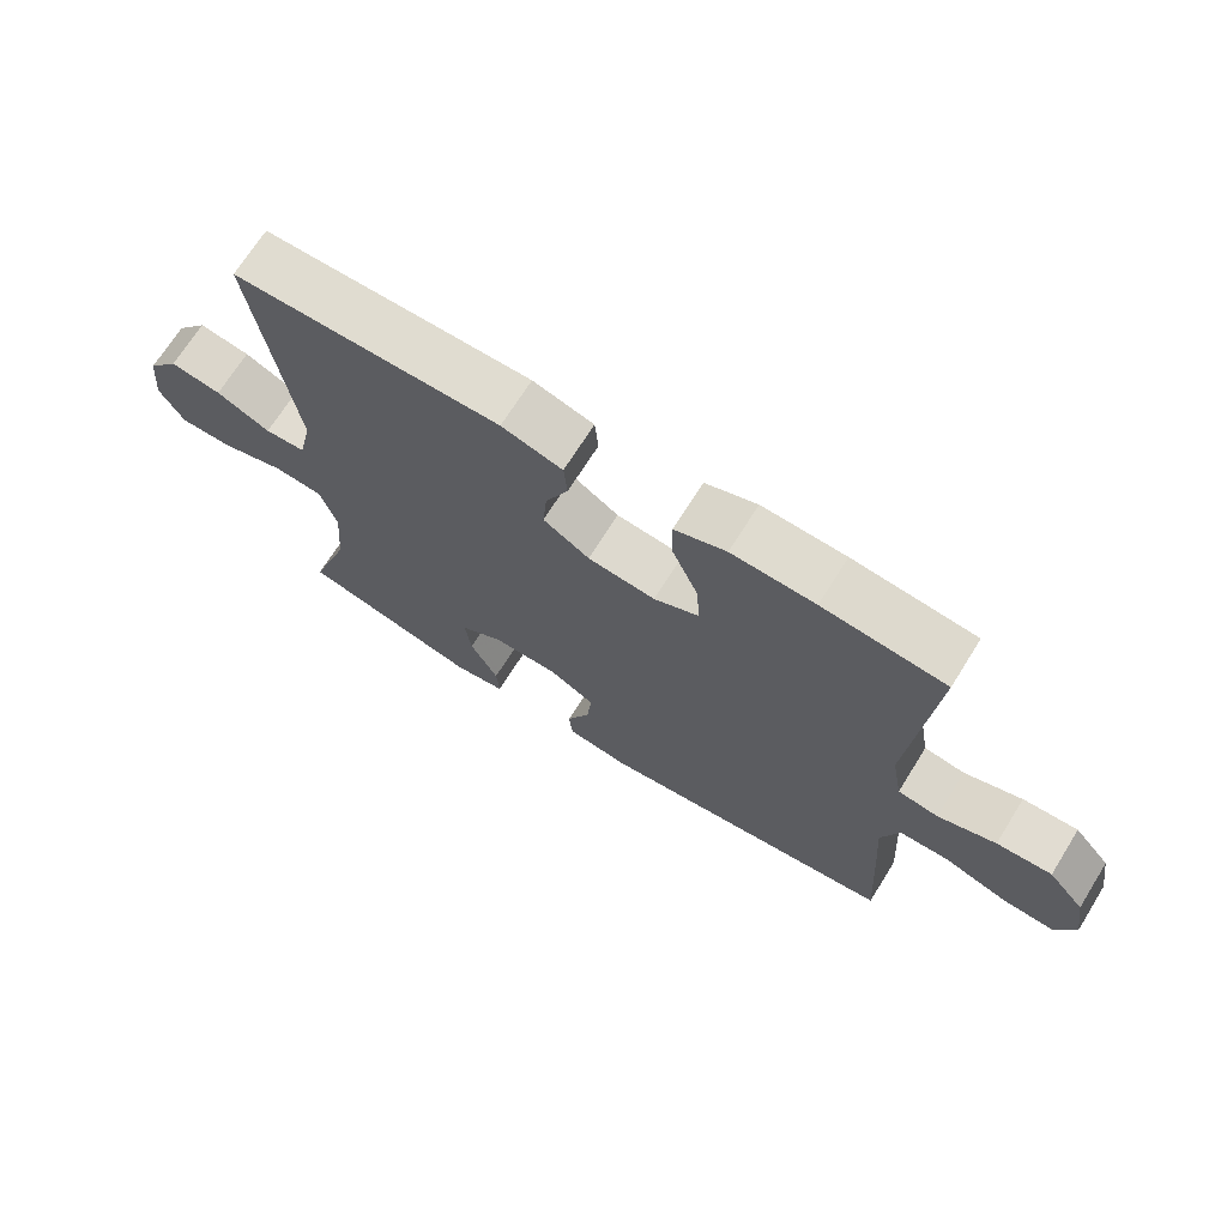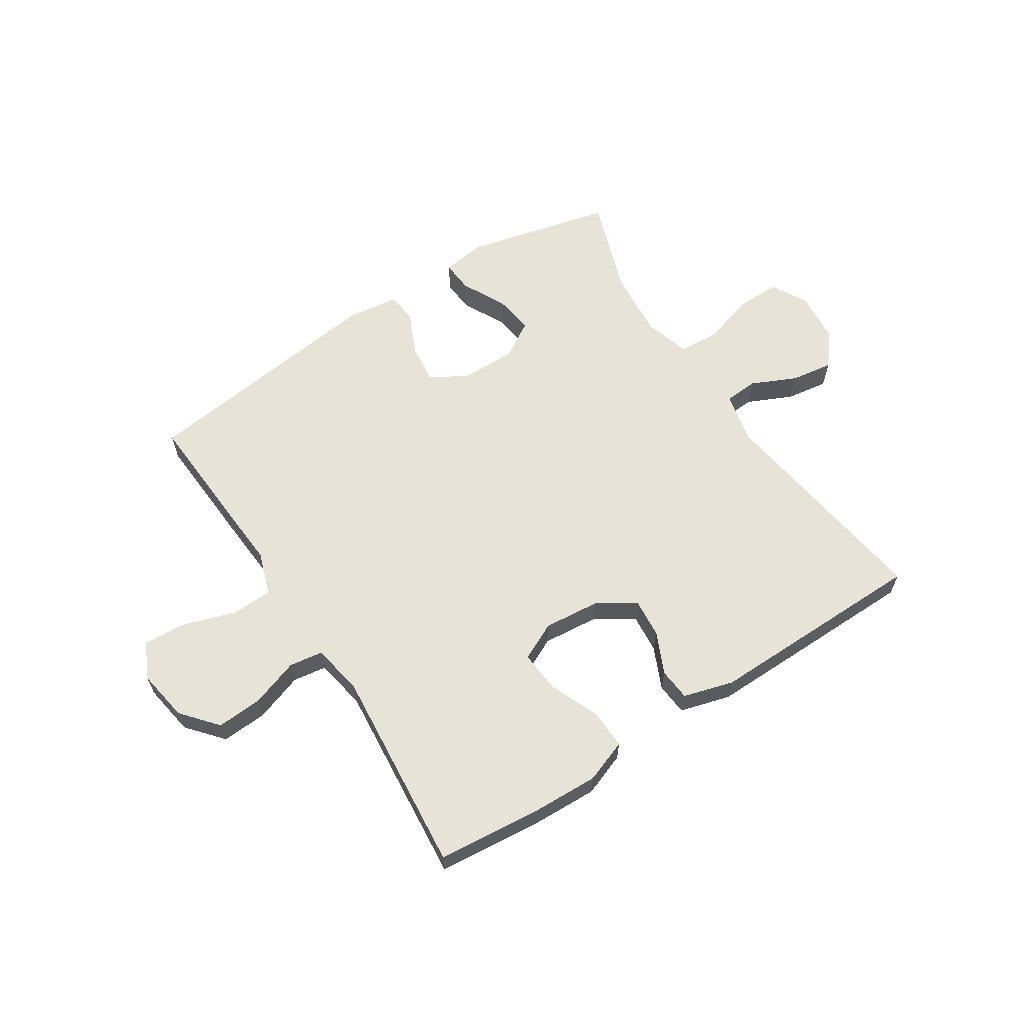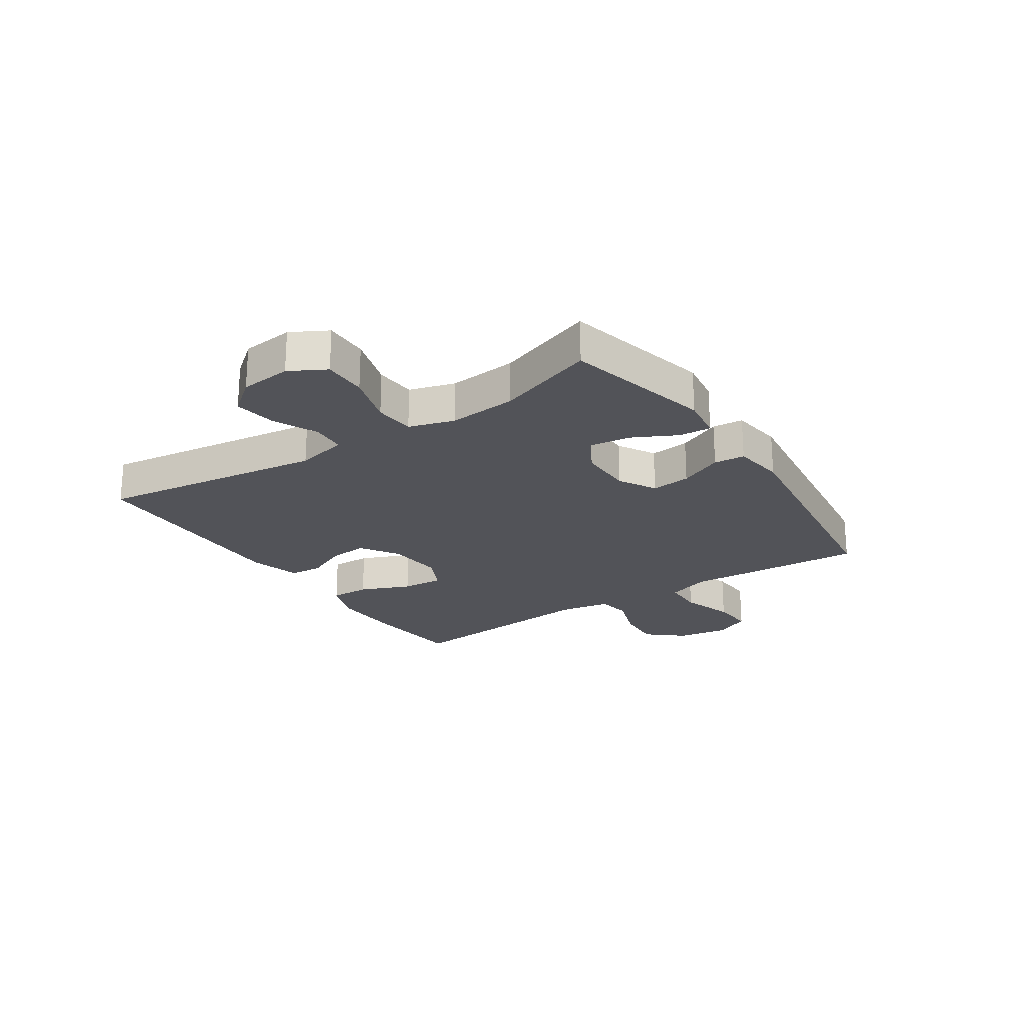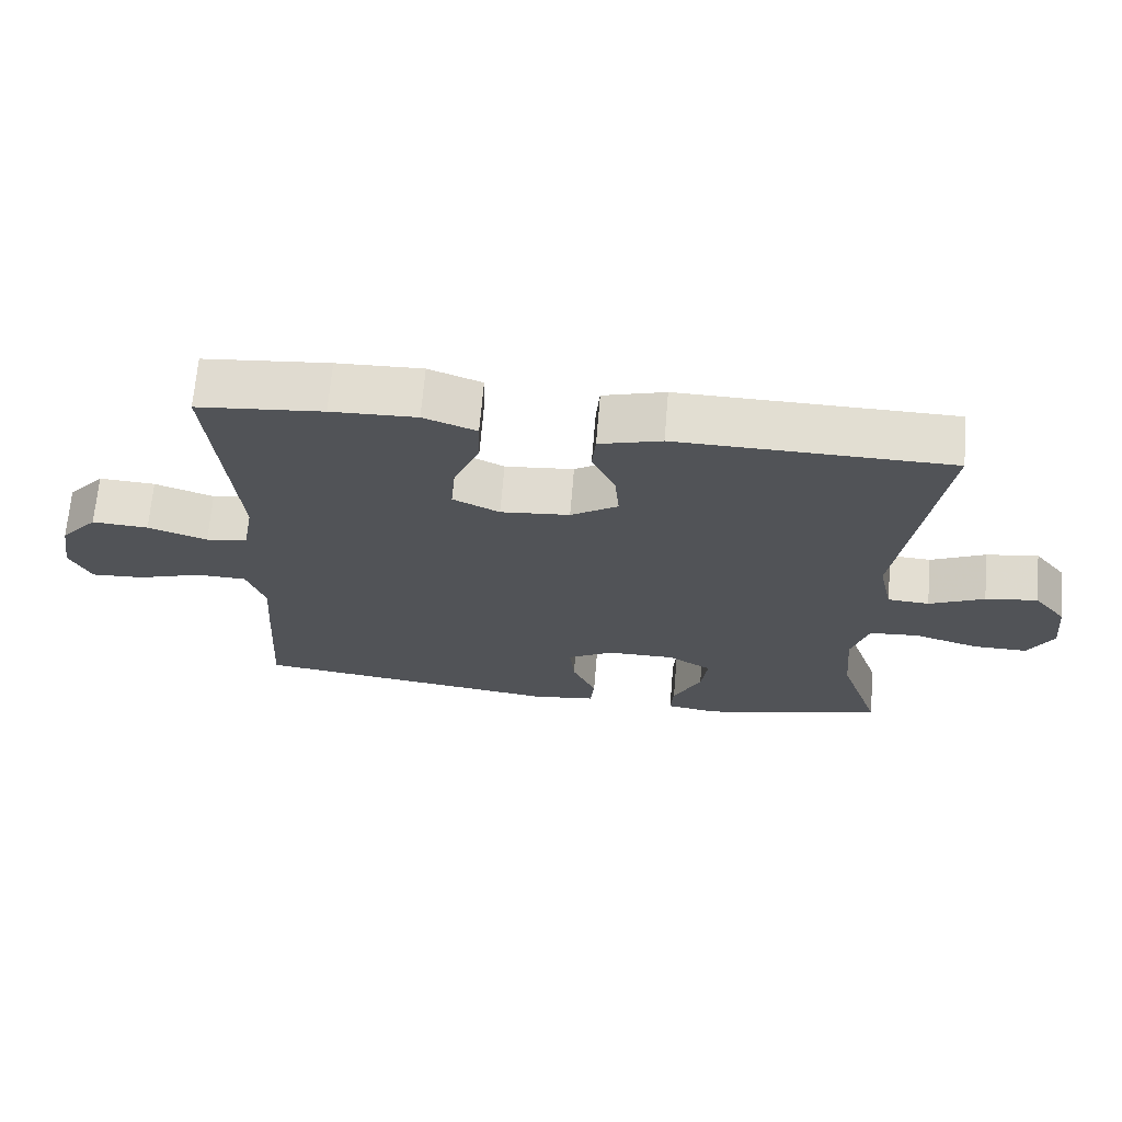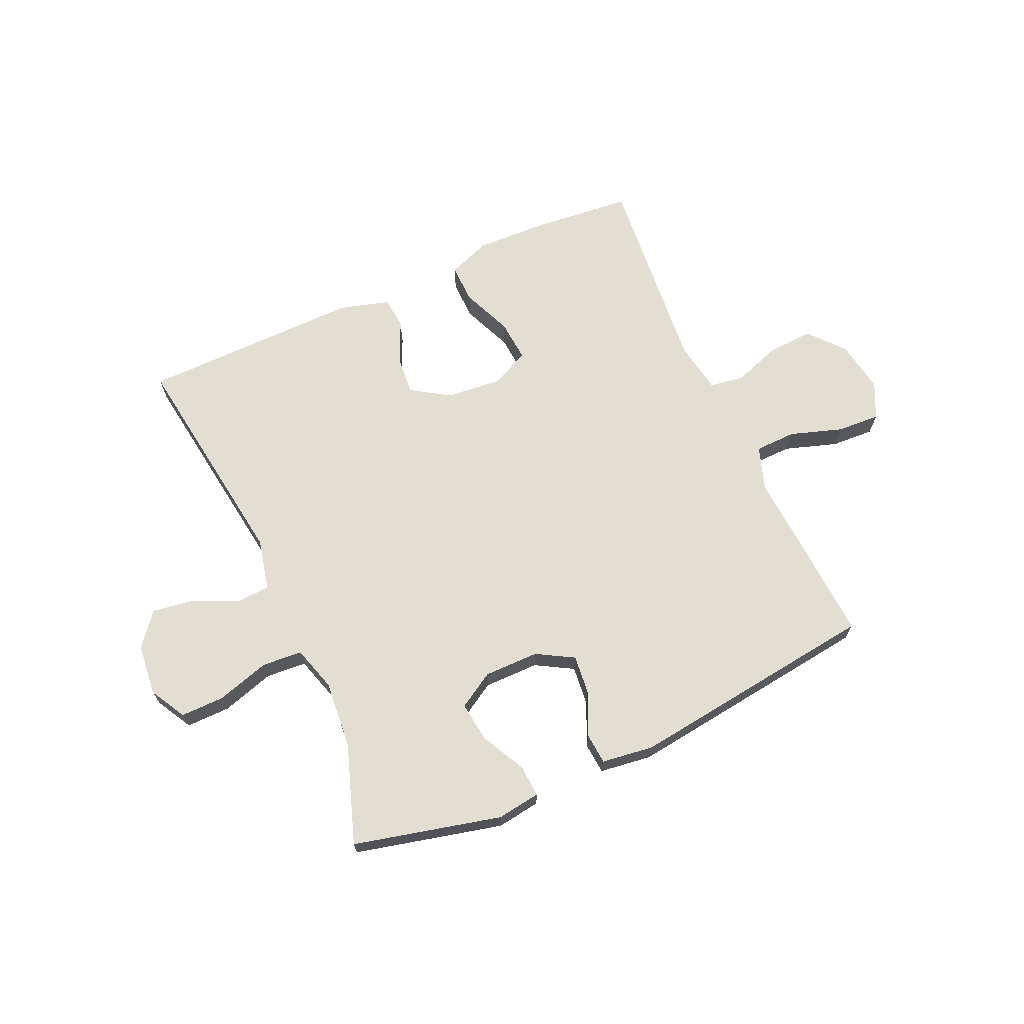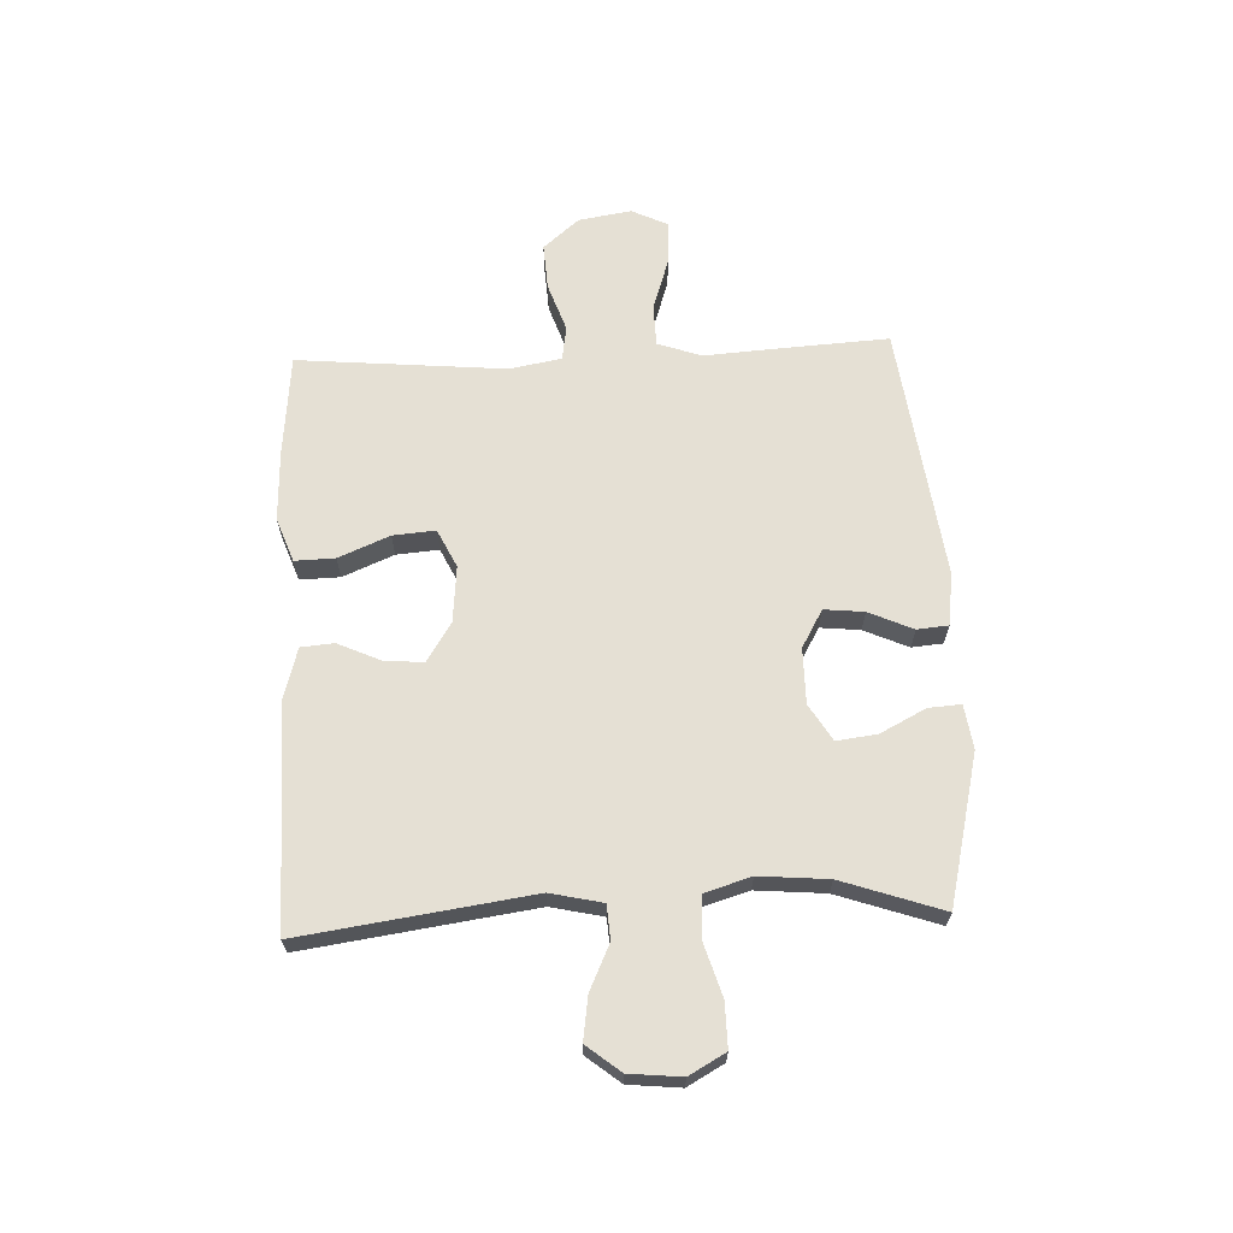
<metadata>
{"format":"obj","ext":"obj","renderer":"f3d","projection":"perspective","resolution":1024,"background":"white","views":[{"elev":69.7,"azim":-148.0,"up":"+Z"},{"elev":62.1,"azim":-32.8,"up":"+Y"},{"elev":-22.7,"azim":123.8,"up":"+Y"},{"elev":68.0,"azim":4.8,"up":"+Z"},{"elev":68.0,"azim":155.9,"up":"+Y"},{"elev":65.3,"azim":87.6,"up":"+Y"}]}
</metadata>
<code>
v -0.5 0.07 0.5
v -0.322 0.07 0.517
v -0.201 0.07 0.521
v -0.126 0.07 0.493
v -0.128 0.07 0.424
v -0.165 0.07 0.336
v -0.171 0.07 0.263
v -0.105 0.07 0.231
v -0.007 0.07 0.24
v 0.06 0.07 0.283
v 0.054 0.07 0.351
v 0.021 0.07 0.424
v 0.026 0.07 0.481
v 0.114 0.07 0.506
v 0.5 0.07 0.5
v 0.444 0.07 0.105
v 0.464 0.07 0.015
v 0.523 0.07 0.011
v 0.601 0.07 0.047
v 0.675 0.07 0.058
v 0.721 0.07 0
v 0.73 0.07 -0.09
v 0.695 0.07 -0.153
v 0.618 0.07 -0.152
v 0.526 0.07 -0.124
v 0.455 0.07 -0.129
v 0.431 0.07 -0.208
v 0.441 0.07 -0.327
v 0.5 0.07 -0.5
v 0.242 0.07 -0.562
v 0.166 0.07 -0.551
v 0.17 0.07 -0.495
v 0.21 0.07 -0.417
v 0.219 0.07 -0.347
v 0.156 0.07 -0.309
v 0.06 0.07 -0.309
v -0.005 0.07 -0.346
v 0.002 0.07 -0.415
v 0.036 0.07 -0.491
v 0.031 0.07 -0.545
v -0.06 0.07 -0.557
v -0.5 0.07 -0.5
v -0.488 0.07 -0.302
v -0.48 0.07 -0.184
v -0.506 0.07 -0.108
v -0.578 0.07 -0.106
v -0.67 0.07 -0.136
v -0.745 0.07 -0.14
v -0.775 0.07 -0.077
v -0.76 0.07 0.014
v -0.707 0.07 0.076
v -0.627 0.07 0.071
v -0.543 0.07 0.042
v -0.484 0.07 0.051
v -0.468 0.07 0.141
v -0.5 0 0.5
v -0.322 0 0.517
v -0.201 0 0.521
v -0.126 0 0.493
v -0.128 0 0.424
v -0.165 0 0.336
v -0.171 0 0.263
v -0.105 0 0.231
v -0.007 0 0.24
v 0.06 0 0.283
v 0.054 0 0.351
v 0.021 0 0.424
v 0.026 0 0.481
v 0.114 0 0.506
v 0.5 0 0.5
v 0.444 0 0.105
v 0.464 0 0.015
v 0.523 0 0.011
v 0.601 0 0.047
v 0.675 0 0.058
v 0.721 0 0
v 0.73 0 -0.09
v 0.695 0 -0.153
v 0.618 0 -0.152
v 0.526 0 -0.124
v 0.455 0 -0.129
v 0.431 0 -0.208
v 0.441 0 -0.327
v 0.5 0 -0.5
v 0.242 0 -0.562
v 0.166 0 -0.551
v 0.17 0 -0.495
v 0.21 0 -0.417
v 0.219 0 -0.347
v 0.156 0 -0.309
v 0.06 0 -0.309
v -0.005 0 -0.346
v 0.002 0 -0.415
v 0.036 0 -0.491
v 0.031 0 -0.545
v -0.06 0 -0.557
v -0.5 0 -0.5
v -0.488 0 -0.302
v -0.48 0 -0.184
v -0.506 0 -0.108
v -0.578 0 -0.106
v -0.67 0 -0.136
v -0.745 0 -0.14
v -0.775 0 -0.077
v -0.76 0 0.014
v -0.707 0 0.076
v -0.627 0 0.071
v -0.543 0 0.042
v -0.484 0 0.051
v -0.468 0 0.141
f 51 52 53
f 50 51 53
f 49 50 53
f 48 49 53
f 47 48 53
f 46 47 53
f 45 46 53 54
f 44 45 54 55
f 42 43 44
f 41 42 44
f 40 41 44
f 39 40 44
f 38 39 44
f 37 38 44 55
f 31 32 33
f 30 31 33
f 29 30 33
f 28 29 33
f 27 28 33 34
f 26 27 34 35
f 23 24 25
f 22 23 25
f 21 22 25
f 20 21 25
f 19 20 25
f 18 19 25
f 17 18 25 26
f 26 35 36
f 17 26 36
f 16 17 36
f 14 15 16
f 13 14 16
f 12 13 16
f 11 12 16
f 4 5 6
f 3 4 6
f 2 3 6
f 1 2 6
f 55 1 6
f 55 6 7
f 37 55 7 8
f 36 37 8 9
f 16 36 9 10
f 10 11 16
f 108 107 106
f 108 106 105
f 108 105 104
f 108 104 103
f 108 103 102
f 108 102 101
f 109 108 101 100
f 110 109 100 99
f 99 98 97
f 99 97 96
f 99 96 95
f 99 95 94
f 99 94 93
f 110 99 93 92
f 88 87 86
f 88 86 85
f 88 85 84
f 88 84 83
f 89 88 83 82
f 90 89 82 81
f 80 79 78
f 80 78 77
f 80 77 76
f 80 76 75
f 80 75 74
f 80 74 73
f 81 80 73 72
f 91 90 81
f 91 81 72
f 91 72 71
f 71 70 69
f 71 69 68
f 71 68 67
f 71 67 66
f 61 60 59
f 61 59 58
f 61 58 57
f 61 57 56
f 61 56 110
f 62 61 110
f 63 62 110 92
f 64 63 92 91
f 65 64 91 71
f 71 66 65
f 1 56 57 2
f 2 57 58 3
f 3 58 59 4
f 4 59 60 5
f 5 60 61 6
f 6 61 62 7
f 7 62 63 8
f 8 63 64 9
f 9 64 65 10
f 10 65 66 11
f 11 66 67 12
f 12 67 68 13
f 13 68 69 14
f 14 69 70 15
f 15 70 71 16
f 16 71 72 17
f 17 72 73 18
f 18 73 74 19
f 19 74 75 20
f 20 75 76 21
f 21 76 77 22
f 22 77 78 23
f 23 78 79 24
f 24 79 80 25
f 25 80 81 26
f 26 81 82 27
f 27 82 83 28
f 28 83 84 29
f 29 84 85 30
f 30 85 86 31
f 31 86 87 32
f 32 87 88 33
f 33 88 89 34
f 34 89 90 35
f 35 90 91 36
f 36 91 92 37
f 37 92 93 38
f 38 93 94 39
f 39 94 95 40
f 40 95 96 41
f 41 96 97 42
f 42 97 98 43
f 43 98 99 44
f 44 99 100 45
f 45 100 101 46
f 46 101 102 47
f 47 102 103 48
f 48 103 104 49
f 49 104 105 50
f 50 105 106 51
f 51 106 107 52
f 52 107 108 53
f 53 108 109 54
f 54 109 110 55
f 55 110 56 1

</code>
